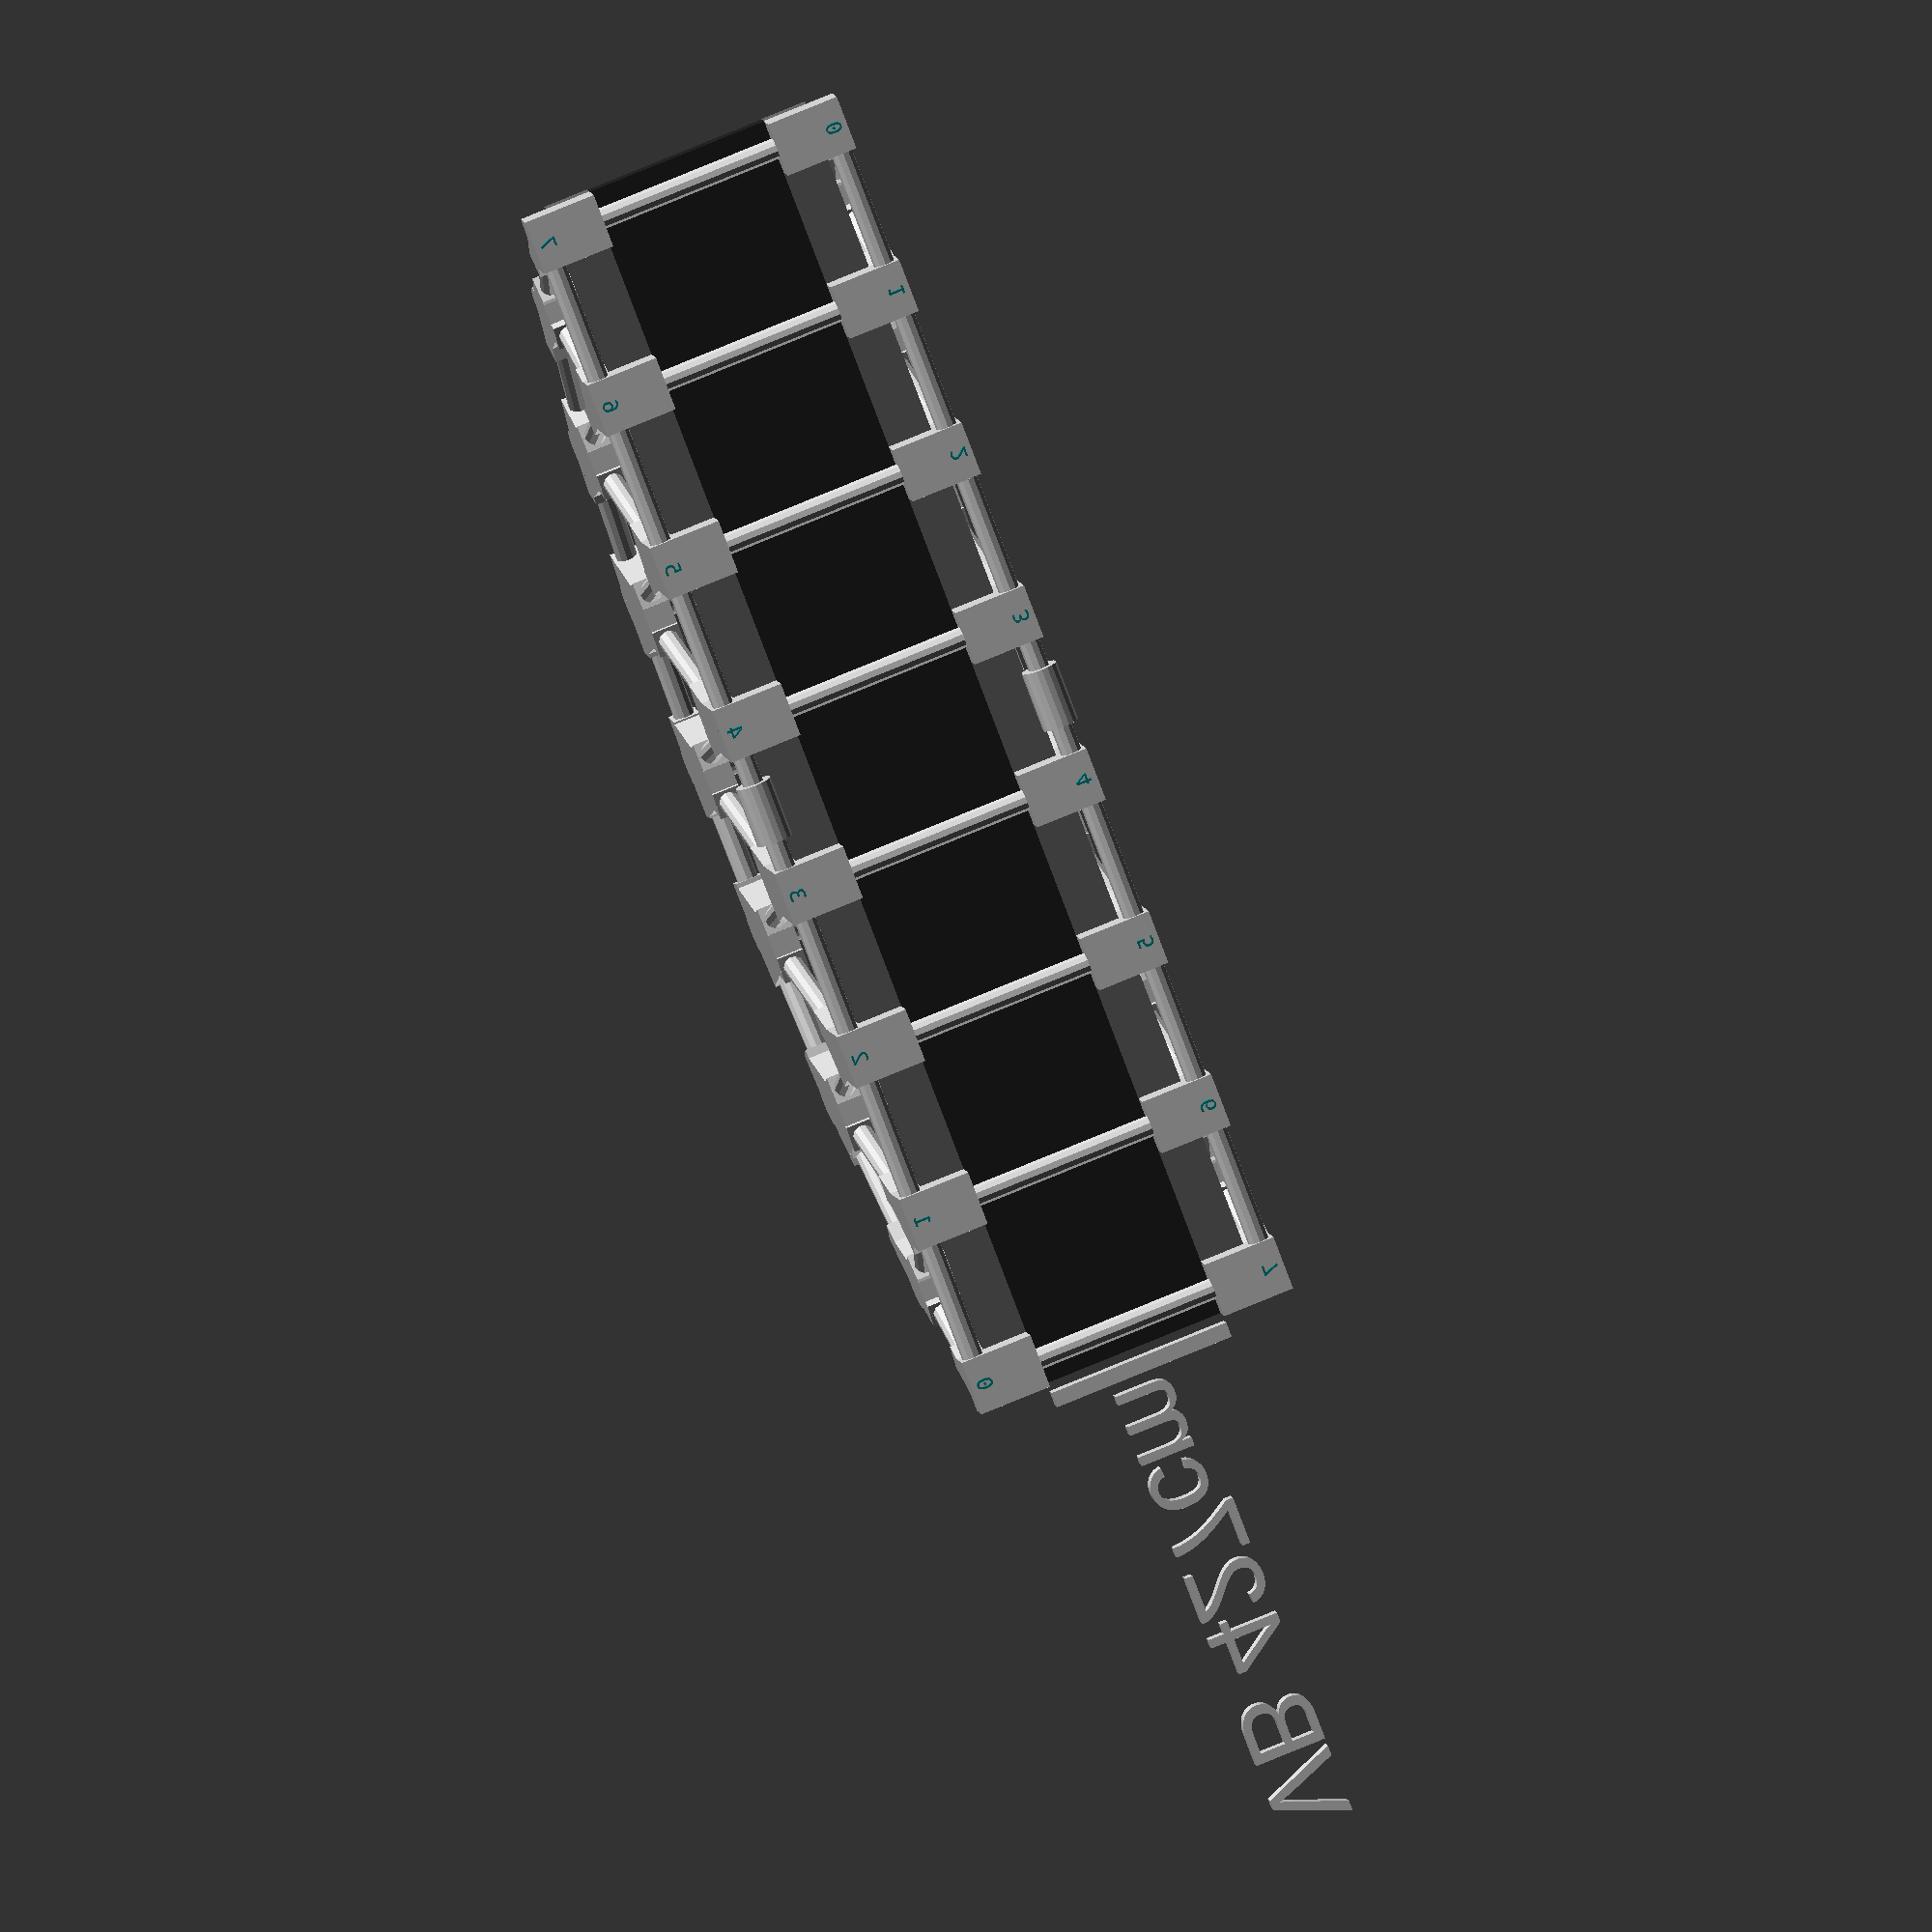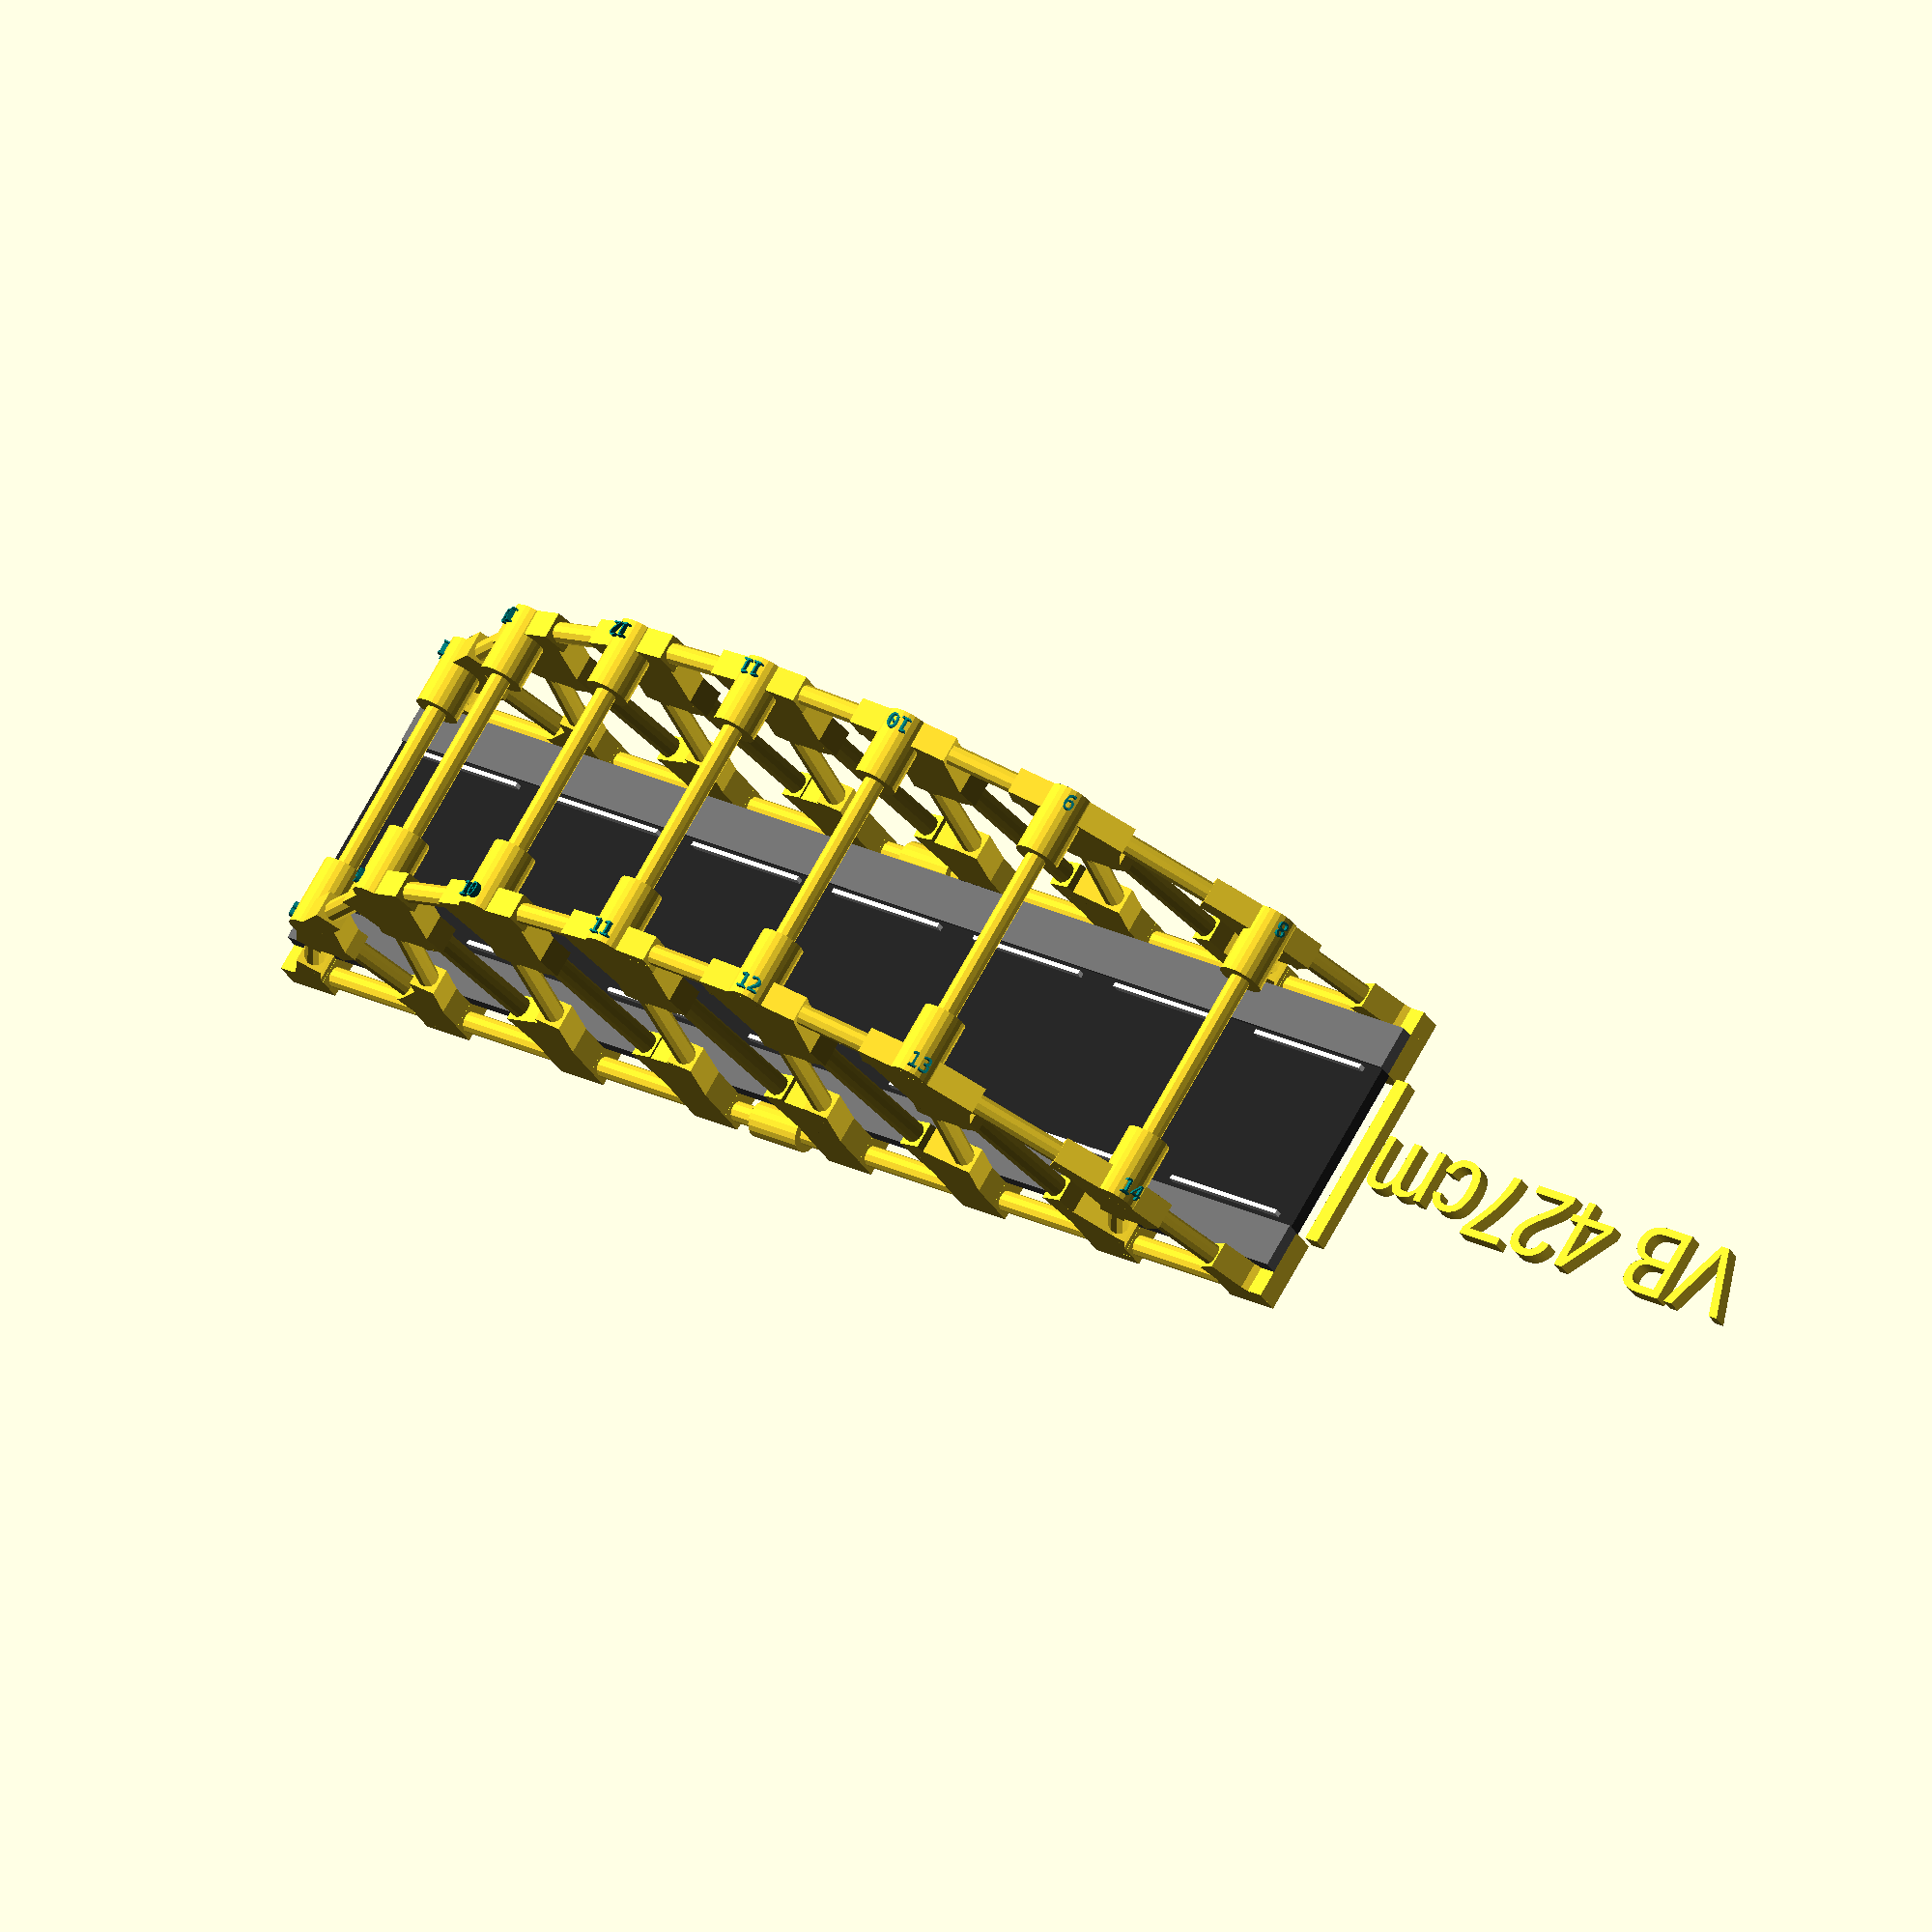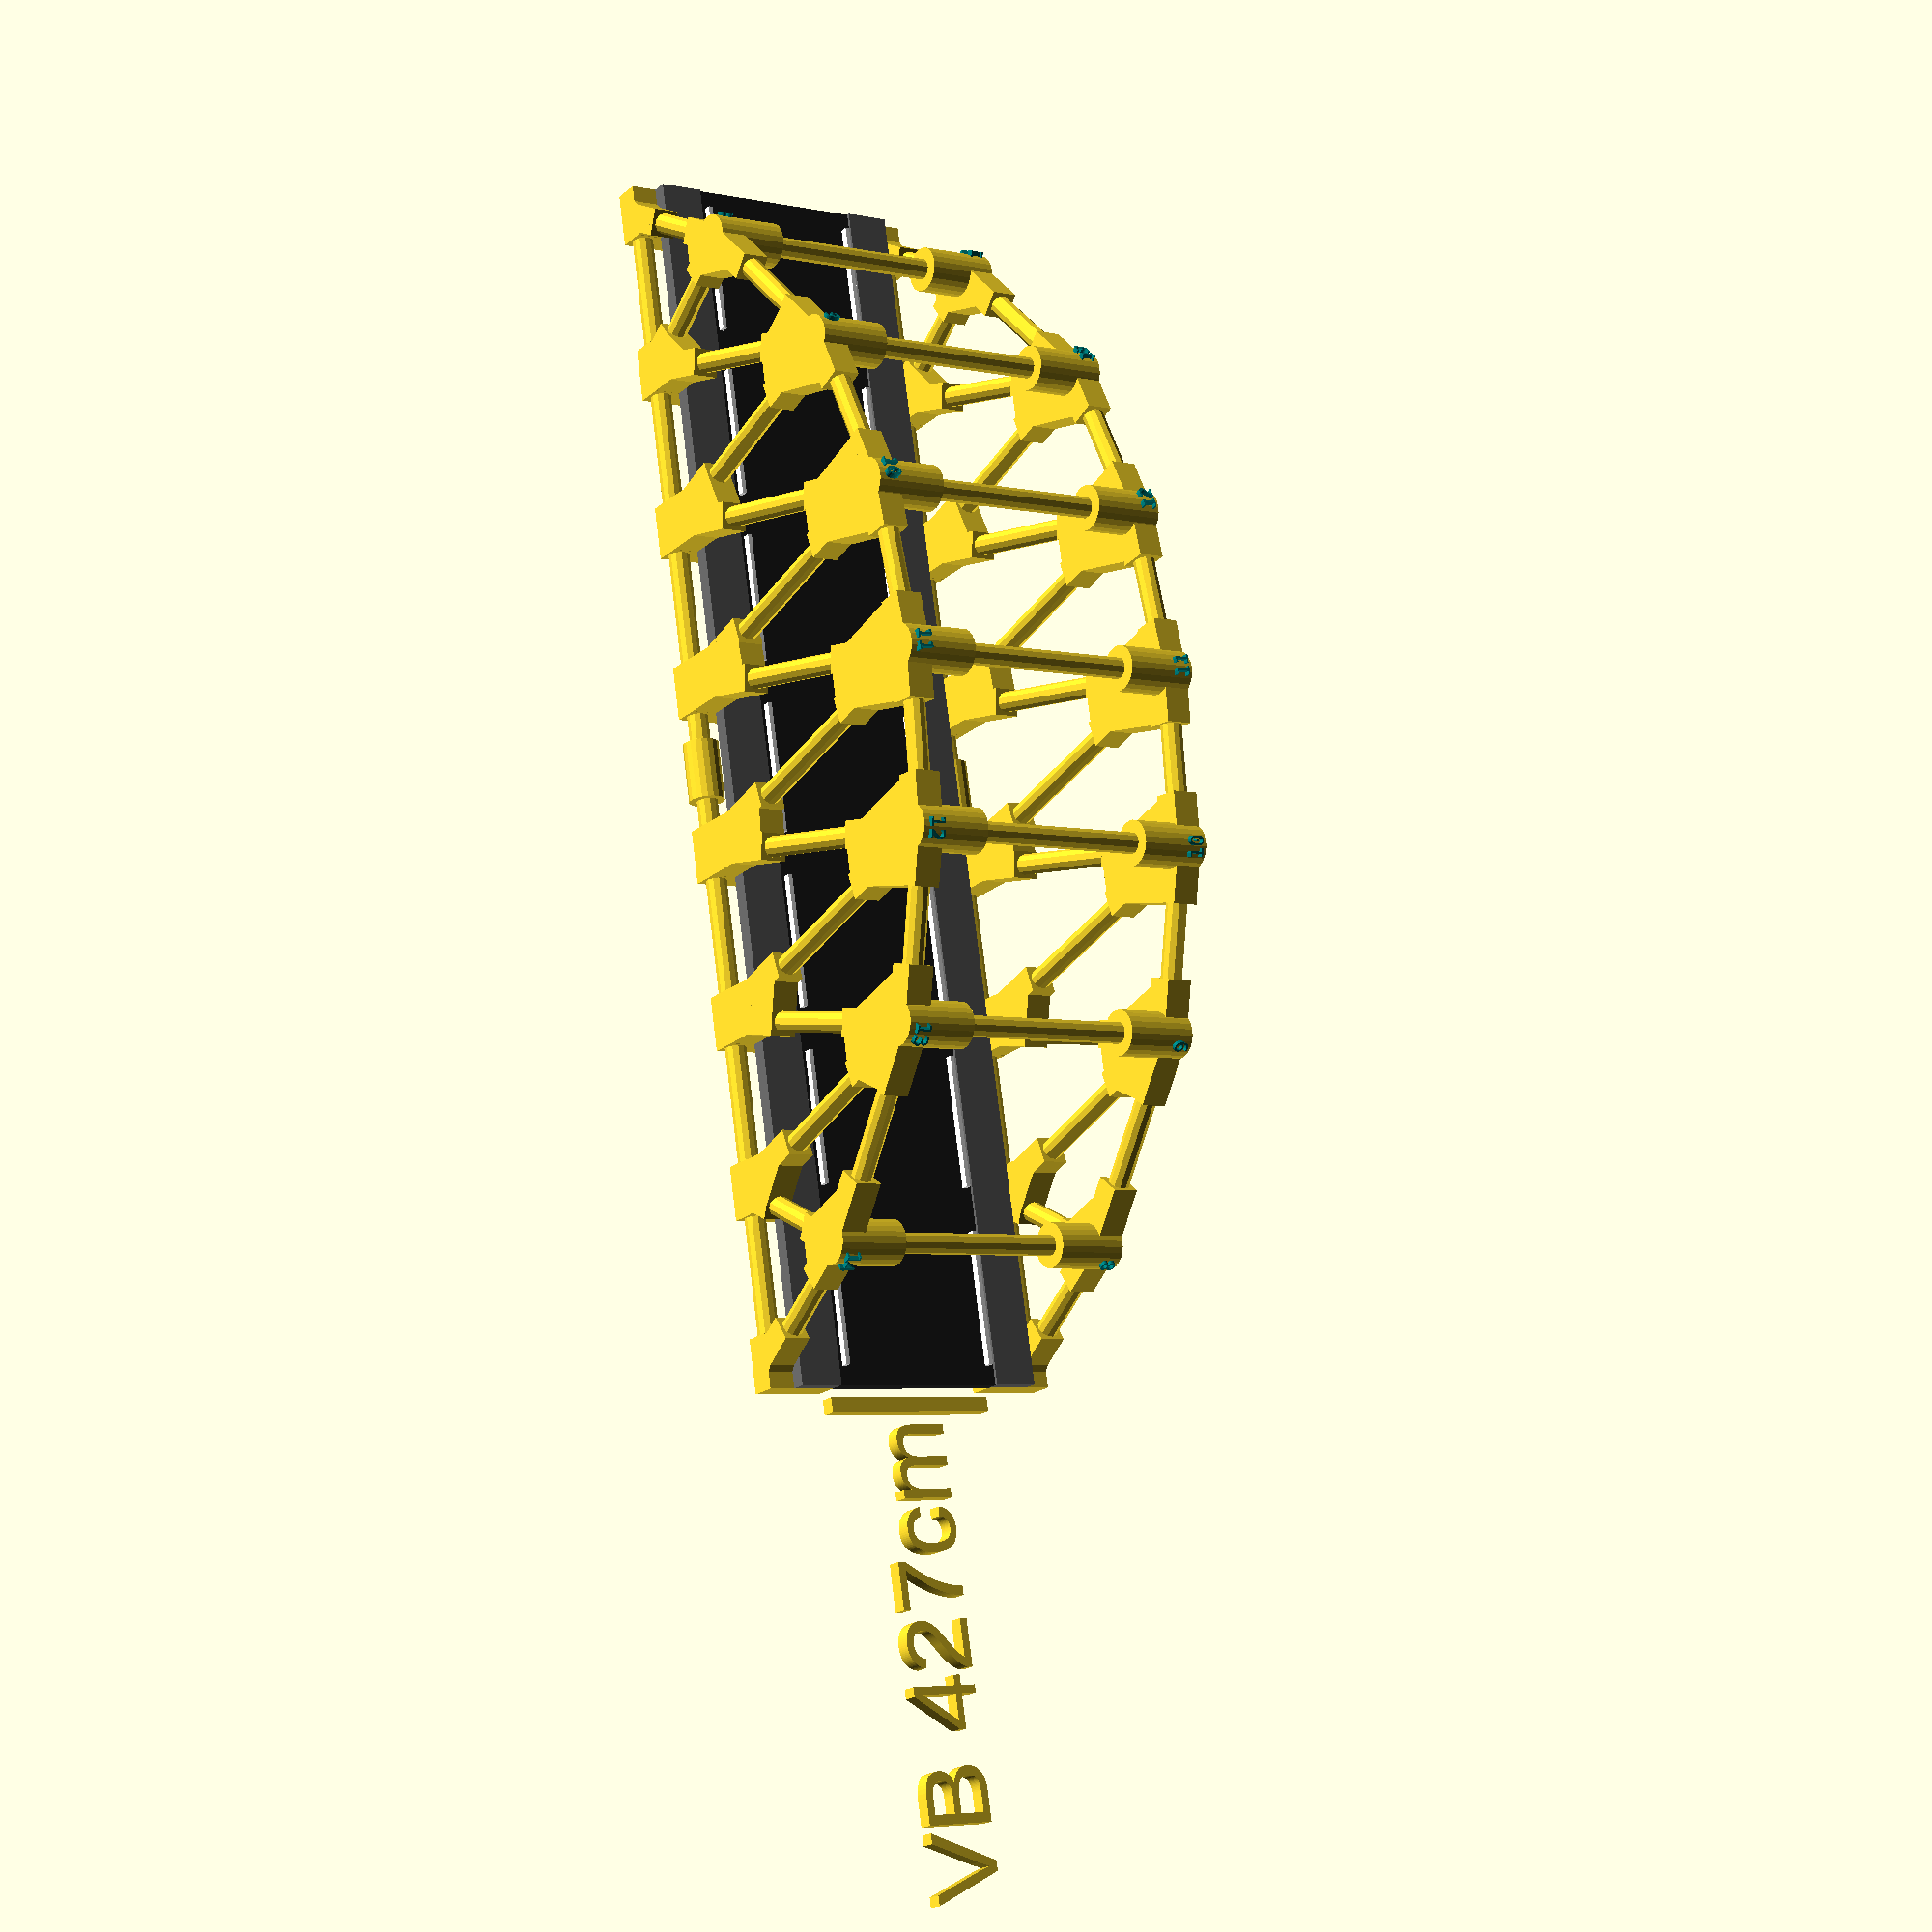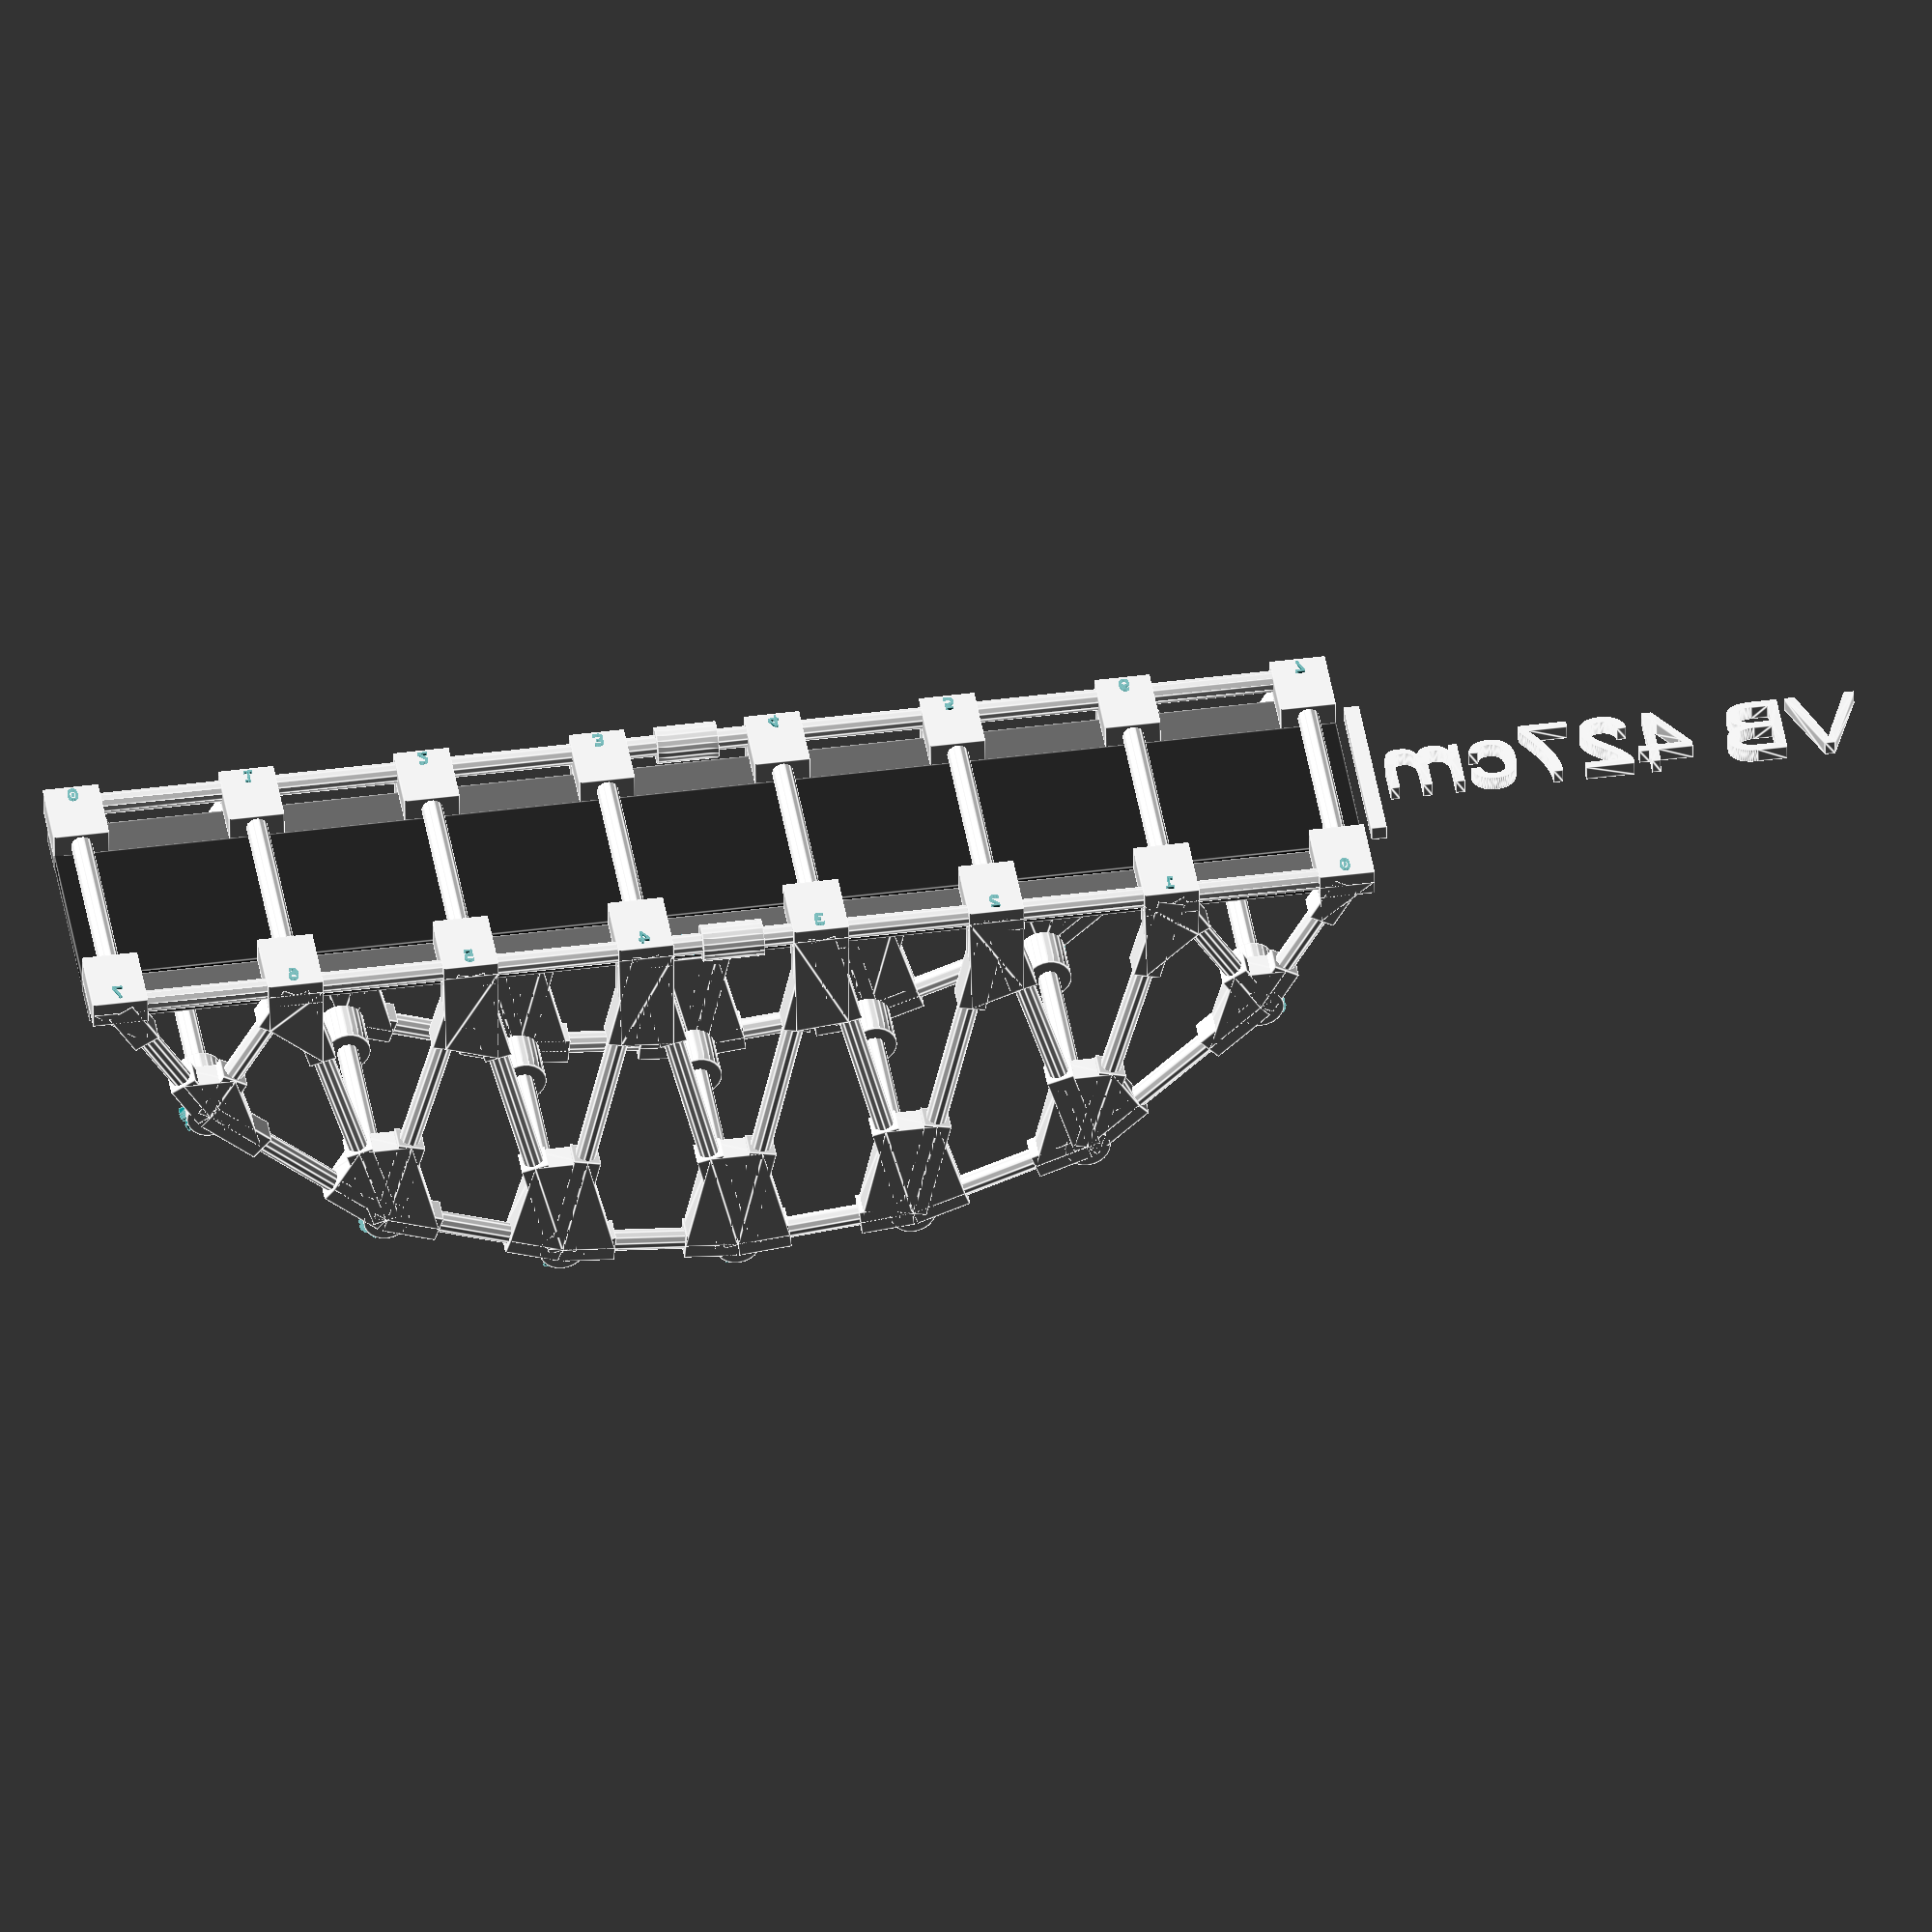
<openscad>
// Global resolution
$fs = $preview ? 0.4 : 0.1;
$fa = $preview ? 0.5 :   1;  

n = 7;

// Bridge class A
length_irl = 28 * 100;

length = 80;
width = 20;
height = 25;

gain = 3;

STEP_PERCENT_A = .30;
STEP_PERCENT_B = .30;
BASE_RESCALE = 2;
BEAM_RAD = 0.7;
BAL_RAD = 1.5;

JOINT_RAD = 0.9;
MARGIN = 3;

ROAD_H = 1;

mod2irl = length_irl / length;

echo ("Print height", (MARGIN + 2*JOINT_RAD) * 5, "mm");
echo ("Scale", mod2irl);

function cosh (x) = (exp (x) + exp(-x)) / 2;
function sinh (x) = (exp (x) - exp(-x)) / 2;

function norm_gain_cosh (x) = (-cosh(x * gain) + cosh(gain))/(cosh(gain) - 1);
function norm_gain_cosh_dx (x) = -gain * sinh(gain * x) / (cosh(gain) - 1);

// percent and plusminus norm
function p2pm (x) = 2 * ((x) - 0.5);
function pm2p (x) = (x + 1) / 2;

function swXZ (x) = [x.x, x.z];

// Cyl From To
module cft(from, to, rad) {
    let (
        vft = to - from,
        mag = sqrt(vft.x * vft.x + vft.y * vft.y + vft.z * vft.z),
        rotx = atan2(vft.x, vft.z),
        roty = atan2(vft.x, vft.y)
    ) {
       translate(from)
            rotate([rotx, 0, roty]) 
            cylinder(mag, rad, rad);
        /* echo("mag",mag); */
    }
}

module c3ft(from, to, rad) {
    let (
        vft = to - from,
        mag = sqrt(vft.x * vft.x + vft.y * vft.y + vft.z * vft.z),
        rotx = atan2(vft.x, vft.z),
        roty = atan2(vft.x, vft.y)
    ) translate(from)
        rotate([rotx, 0, roty])
        translate([-rad, -rad,0])
        cube([rad * 2, rad * 2, mag]);
}

module num (n,h=1) {
    color("teal") translate([0,0,-0.5])
        linear_extrude(height=h, convexity=4)
        text(str(n), 
            size=1,
            font="Consolas",
            halign="center",
            valign="center");
}

module arch (points, height) {
    for (i = [0:points -1]) 
        let (
            inc = length / points,
            center = length / 2,
            is = i + 0.5,
            i1 = is + 1,
            i2 = is - 1,

            x = p2pm(is / points),
            y = norm_gain_cosh(x),

            x1 = p2pm(i1 / points),
            y1 = norm_gain_cosh(x1),

            x2 = p2pm(i2 / points),
            y2 = norm_gain_cosh(x2),

            pt = [is * inc - center, 0, height * y],
            p1 = [i1 * inc - center, 0, height * y1],
            p2 = [i2 * inc - center, 0, height * y2],
            ll = [i  * inc - center, 0, 0],

            p1ptB = (p1 - pt)*STEP_PERCENT_B,
            p2ptB = (p2 - pt)*STEP_PERCENT_B,
            llptA = (ll - pt)*STEP_PERCENT_A,

            l_ssa1 = [
                [-llptA.x, llptA.z],
                swXZ(llptA),
            ],
            l_ssa2 = concat(
                i != points - 1 ? [[0,0], swXZ(p1ptB)] : [[0,0]],
                l_ssa1
            ),

            l_ssa3 = concat(
                l_ssa2,
                i != 0 ? [swXZ(p2ptB)] : []
            ),

            angle = atan(norm_gain_cosh_dx(x))
        ) {
            translate(pt + [0,MARGIN/2,0])
                rotate([90,0,0])
                cylinder(JOINT_RAD*2 + MARGIN, BAL_RAD, BAL_RAD, true);
            if(i != points-1)
                c3ft(
                    pt,
                    p1ptB + pt,
                    JOINT_RAD
                );
            if(i != 0)
                c3ft(
                    p2ptB + pt,
                    pt,
                    JOINT_RAD
                );
            c3ft(
                pt,
                llptA + pt,
                JOINT_RAD
            );
            c3ft(
                llptA + pt,
                pt,
                JOINT_RAD
            );

            translate(pt)
                rotate([90,0,0])
                linear_extrude(JOINT_RAD * 2, center=true)
                polygon(l_ssa3);

            translate(pt)
                rotate([0,-angle,0])
                translate([0, 0, BAL_RAD - 0.25])
                num(points + 1 + i);
        }
}

module cross_beams (points, height) {
    for (i = [0:points -1]) 
        let (
            inc = length / points,
            center = length / 2,
            is = i + 0.5,
            x = p2pm(is / points),
            y_val = norm_gain_cosh(x),
            base = [is * inc - center, 0, height*y_val]
        )
            translate(base)
            rotate([90,0,0])
            cylinder(width + JOINT_RAD + BEAM_RAD, BEAM_RAD,BEAM_RAD, true);
}

module beams (points, height) {
    for (i = [0:points - 2]) 
        let (
            inc = length / points,
            center = length / 2,

            is = i + 0.5,

            x0 = p2pm(is / points),
            y0 = norm_gain_cosh(x0),
            x1 = p2pm((is + 1) / points),
            y1 = norm_gain_cosh(x1),
            pt = [   is    * inc - center, 0, height * y0],
            p1 = [(is + 1) * inc - center, 0, height * y1]
        ) {
            echo("Num",i+n+1,"To",i+n+2, norm(pt - p1))
            cft(pt, p1, BEAM_RAD);
        }
}

module baseline (points) {
    for ( i = [0 : points] )
        let (
            inc = length / points,
            center = length / 2,

            i1 = i + 0.5,
            i2 = i - 0.5,

            x1 = p2pm(i1 / points),
            y1 = norm_gain_cosh(x1),

            x2 = p2pm(i2 / points),
            y2 = norm_gain_cosh(x2),

            pt = [i * inc - center, 0, 0],
            p1 = [ i1   * inc - center, 0, height * y1],
            p2 = [ i2   * inc - center, 0, height * y2],

            p1ptB = (p1 - pt)*STEP_PERCENT_B,
            p2ptB = (p2 - pt)*STEP_PERCENT_B,

            l_ssa1 = [
                [JOINT_RAD * BASE_RESCALE, 0],
                [-JOINT_RAD * BASE_RESCALE, 0],
            ],
            l_ssa2 = concat(
                i != points ? [swXZ(p1ptB)] : [],
                l_ssa1
            ),
            l_ssa3 = concat(
                l_ssa2,
                i != 0 ? [swXZ(p2ptB)] : []
            )
        ) {
            translate(pt + [0,MARGIN/2,0])
                cube([
                    JOINT_RAD * 2 * BASE_RESCALE,
                    JOINT_RAD * 2 + MARGIN,
                    JOINT_RAD * 2
                ], true);

            if(i != points)
                c3ft(
                    pt,
                    p1ptB + pt,
                    JOINT_RAD
                );
            if(i != 0)
                c3ft(
                    p2ptB + pt,
                    pt,
                    JOINT_RAD
                );

            translate(pt)
                rotate([90,0,0])
                linear_extrude(JOINT_RAD * 2, center=true)
                polygon(l_ssa3);

            translate(pt + [0, 0, -JOINT_RAD + 0.3])
                num(i);
            echo("Num", i, "To", i + n + 1, norm(p1 - pt));
        }
}

module base_beams (points) {
    for ( i = [0 : points] )
        let (
            inc = length / points,
            center = length / 2
        )
            translate([i * inc - center, 0, 0])
            rotate([90,0,0])
            cylinder(width + JOINT_RAD + BEAM_RAD, BEAM_RAD, BEAM_RAD, true);
}

module supports (points, height) {
    for ( i = [0 : points -1] )
        let (
            inc = length / points,
            center = length / 2,
            is = i + 0.5,
            x = p2pm(is / points),
            y = norm_gain_cosh(x) * height
        ) cft(
            [i  * inc - center, 0, 0],
            [is * inc - center, 0,y],
            BEAM_RAD
        );
}

for(i = [0:n-1])
    echo("Num",i,"To",i+1,length / n);

module ball_size () {
    difference() {
        union() {
            arch (n, height);
            baseline(n);
        }

        beams(n, height);
        supports(n, height);
        rotate([0,0,180]) 
            supports(n, height);
        rotate([0, 90, 0])
            cylinder(length, BEAM_RAD, BEAM_RAD, true);
    }
}
module balls () {
    if ($preview) translate([0,-10,0]) cylinder(JOINT_RAD * 2 + MARGIN,1,1);

    rotate([-90,0,0])
        translate([0, -width / 2 - JOINT_RAD, 0]) 
        difference() {
            translate([0, width/2,0]) rotate([180,180,0]) ball_size();
            base_beams(n);
            cross_beams(n, height);
        }
}
module side () {
    arch (n, height);
    beams(n, height);
    baseline(n);
    supports(n, height);
    rotate([0,0,180]) 
        supports(n, height);
    rotate([0, 90, 0])
        cylinder(length, BEAM_RAD, BEAM_RAD, true);
}

module legend () {
    translate([
        -(length/2 + JOINT_RAD * BASE_RESCALE + 1),
        0,
        0
    ]) let (w = width - MARGIN * 2 - JOINT_RAD * 2) {
        cube([
            1,
            w,
            ROAD_H
        ], center=true);
        translate([-1,0,0])
            linear_extrude(1,center=true)
            text(str("VB ",str(w*mod2irl),"cm"),halign="right",valign="center",size=5);
    }
}

module roadmarking_with_distance (on, off, l, w=0.3, center=true) {
    let(
        dst = on + off,
        num = floor(l/dst)
    ) translate([center ? -num * dst / 2 : on/2,0,0])
        for (i = [0:num])
            translate([i*dst,0,0])
                cube([on,w,ROAD_H],center=true);
}

module road () {
    color("#222")
        translate([0,0,BEAM_RAD + ROAD_H/2])
        cube([
            length + 2*JOINT_RAD * BASE_RESCALE,
            width - MARGIN * 2 - JOINT_RAD * 2,
            ROAD_H
        ],center=true);

    for (i = [-1, 1]) {
        color("#666")
            translate([
                    0,
                    i * (width/2 - MARGIN/2 - JOINT_RAD),
                    JOINT_RAD + ROAD_H / 2
            ])
            cube([
                    length + 2 * JOINT_RAD * BASE_RESCALE,
                    MARGIN,
                    ROAD_H
            ], center=true);
    }

    for ( i = [-1,1]) 
    let (
        w = width - MARGIN * 2 - JOINT_RAD * 2,
        sideline = [
            0,
            i * (width/2 - MARGIN - JOINT_RAD - 0.5),
            BEAM_RAD + ROAD_H + 0.01
        ],
        major = 9,
        minor = 3
    ) if (w * mod2irl > 550) {
        color("#FFF")
            translate(sideline)
            cube([
                length + 2 * JOINT_RAD * BASE_RESCALE,
                0.3,
                0.01
            ], center=true);
        color("yellow")
            translate([0,0,BEAM_RAD + ROAD_H/2 + 0.01])
            roadmarking_with_distance(major,minor,length);
    } else 
        color("#FFF")
            translate(sideline)
            roadmarking_with_distance(major,minor,length);
}

module pipe () {
    difference() {
        cylinder(4,1.2,1.2,center=true);
        cylinder(10,BEAM_RAD, BEAM_RAD,center=true);
    }
}

module main() {
    translate([0, width/2,0]) rotate([0,0,180]) { side(); }
    translate([0,-width/2,0]) { side(); }
    cross_beams(n, height);

    road();
    legend();

    base_beams(n);

    for (i = [-1, 1]) {
        rotate([0,90,0])
        translate([0,i * width/2,0]) pipe();
    }
}
main();


</openscad>
<views>
elev=172.7 azim=110.9 roll=9.2 proj=o view=wireframe
elev=32.7 azim=212.6 roll=26.2 proj=o view=solid
elev=19.7 azim=261.5 roll=326.2 proj=p view=solid
elev=229.8 azim=188.5 roll=359.4 proj=o view=edges
</views>
